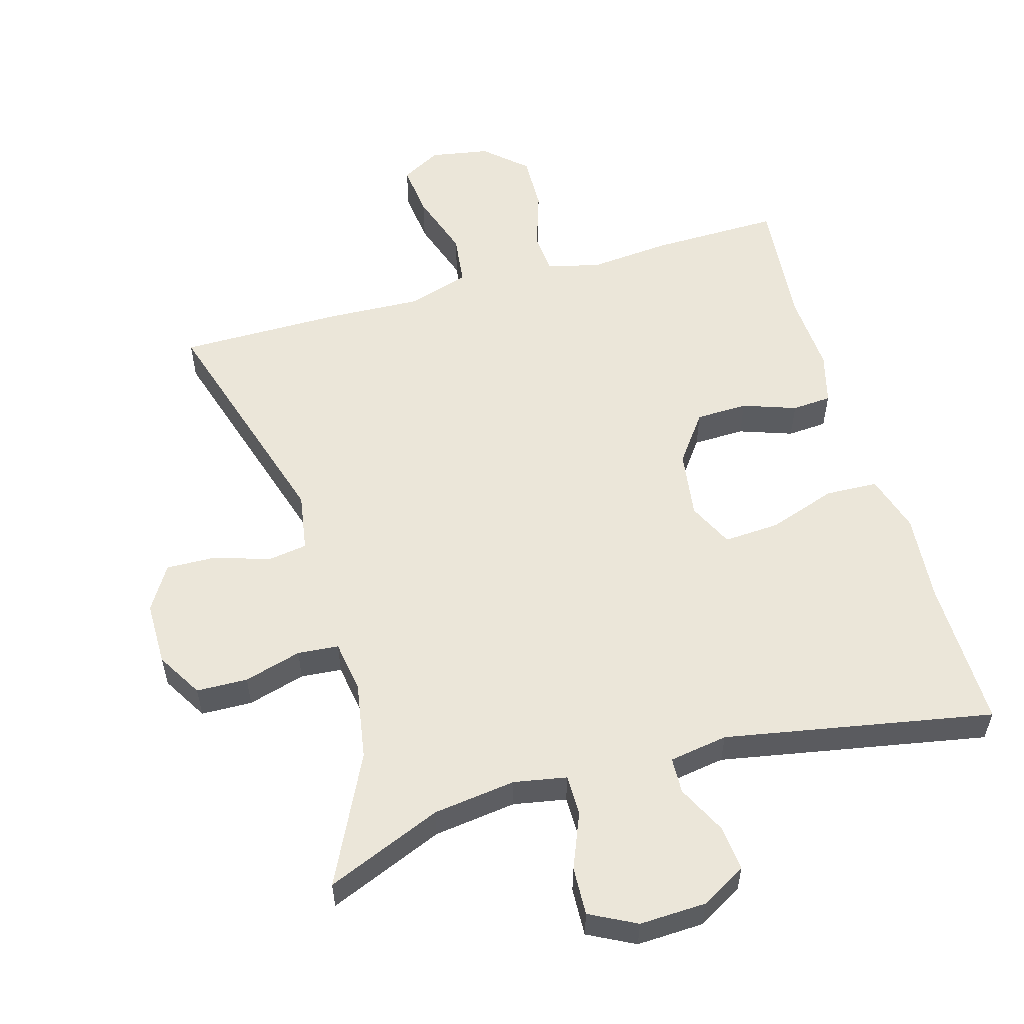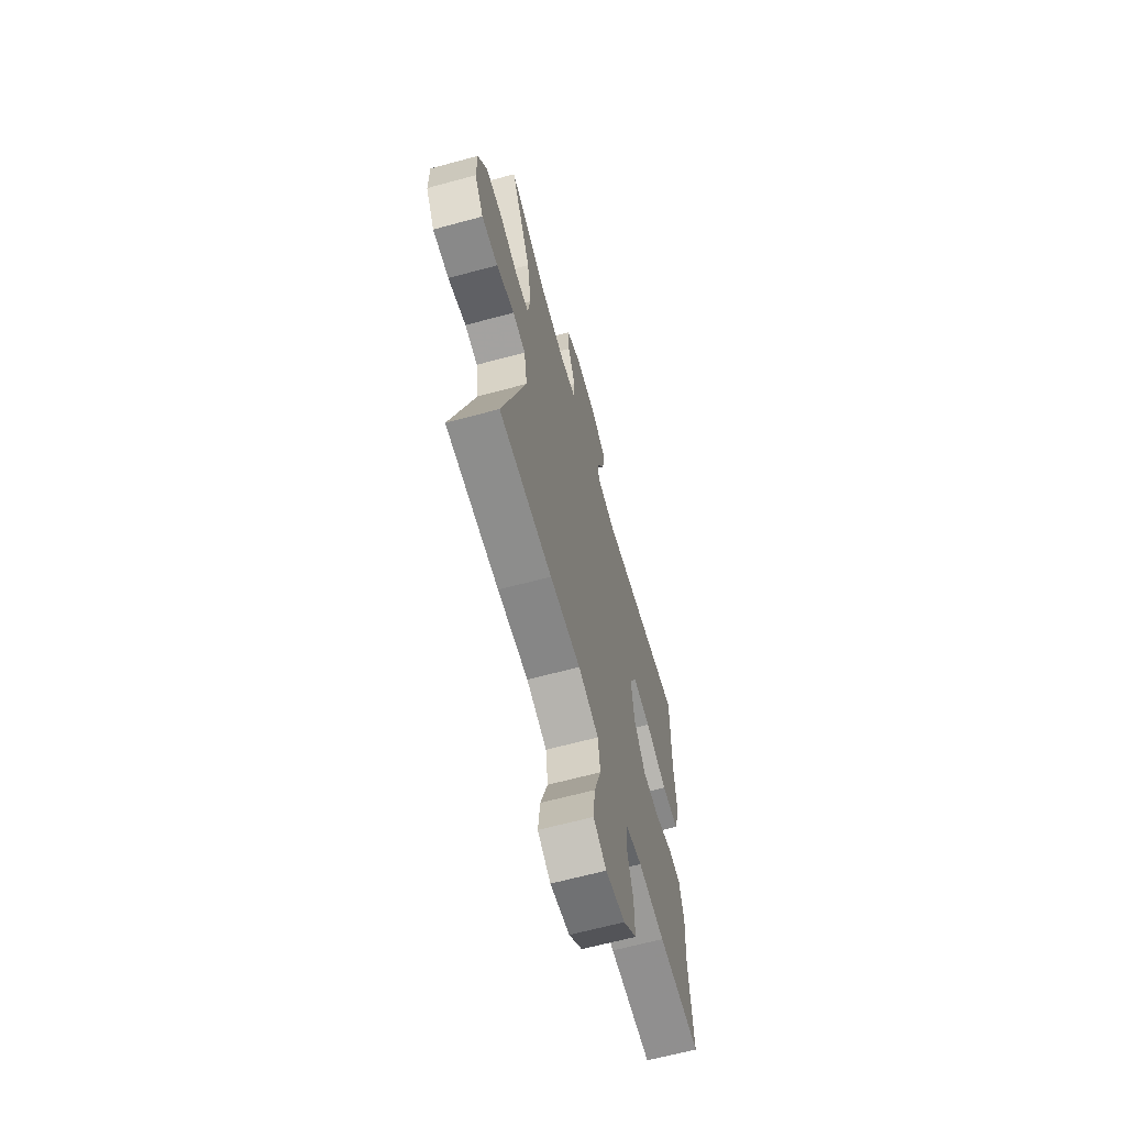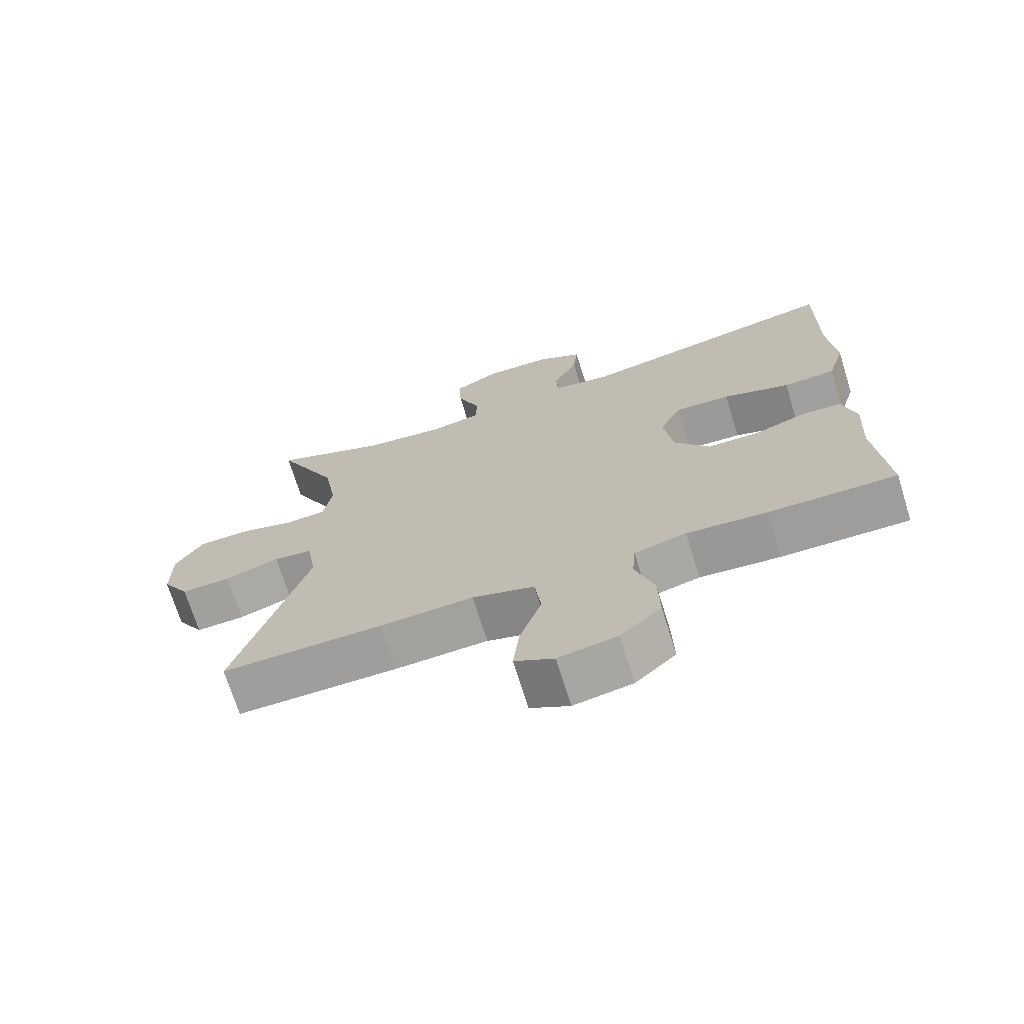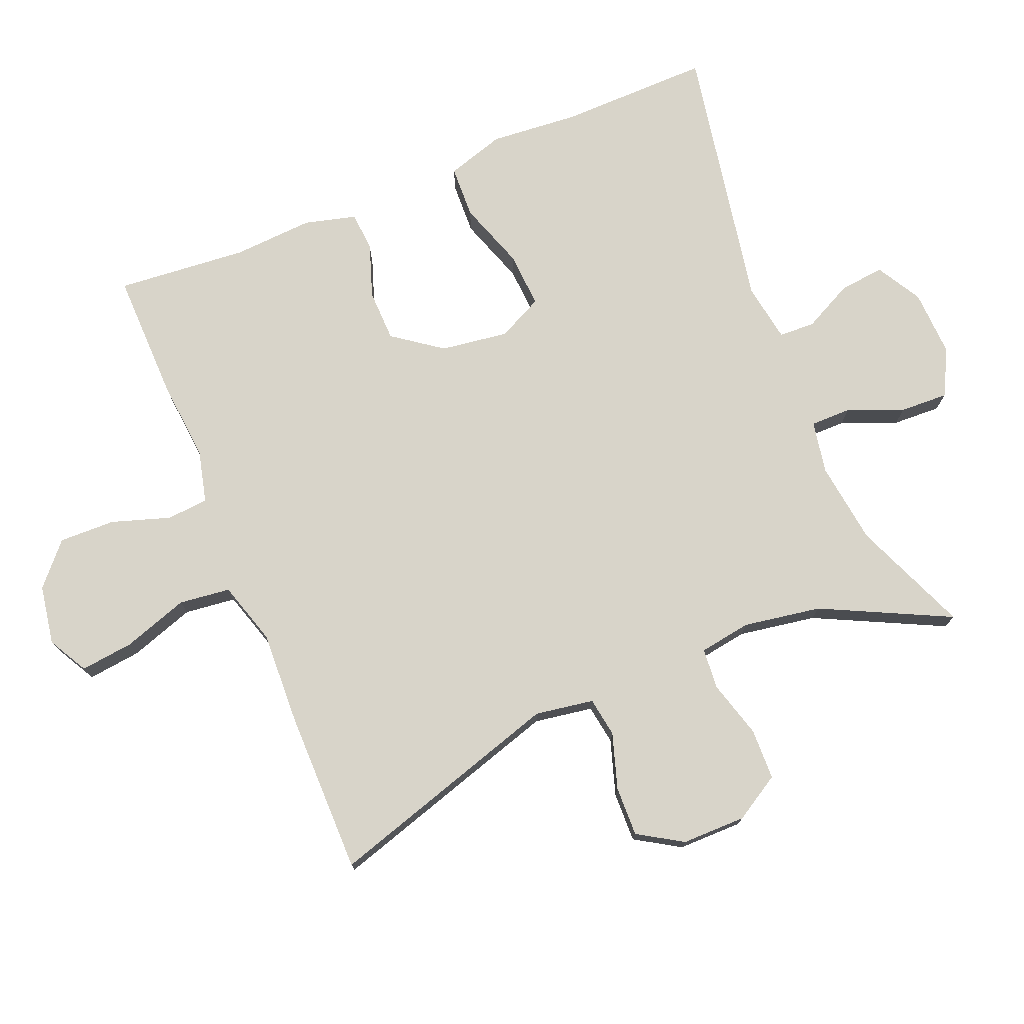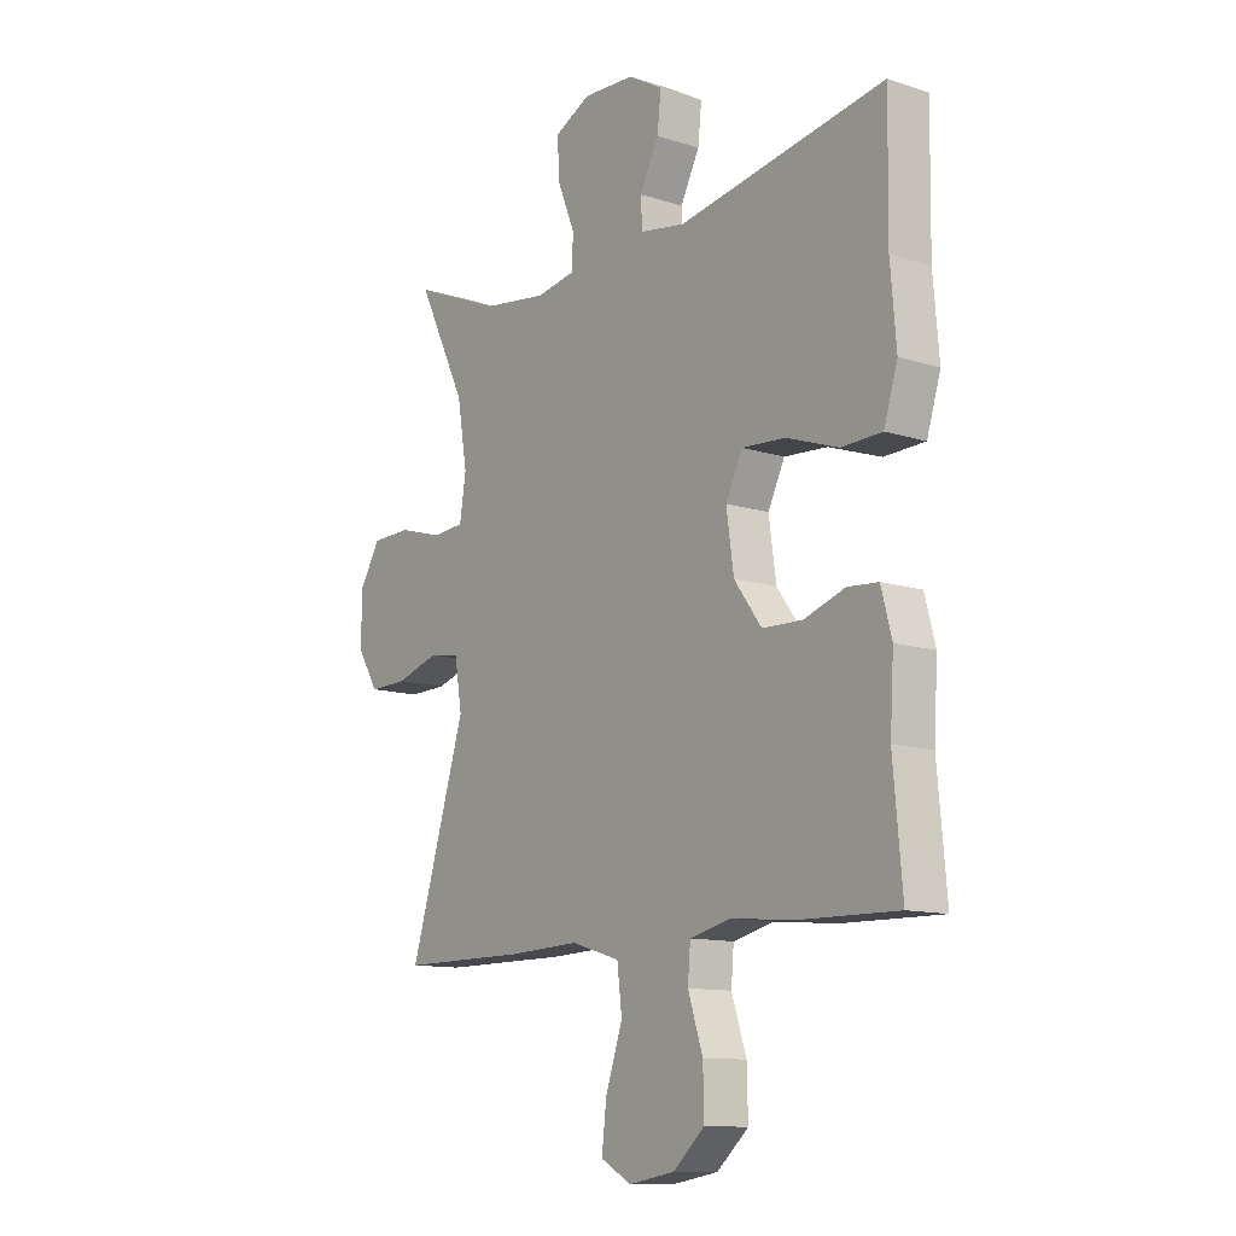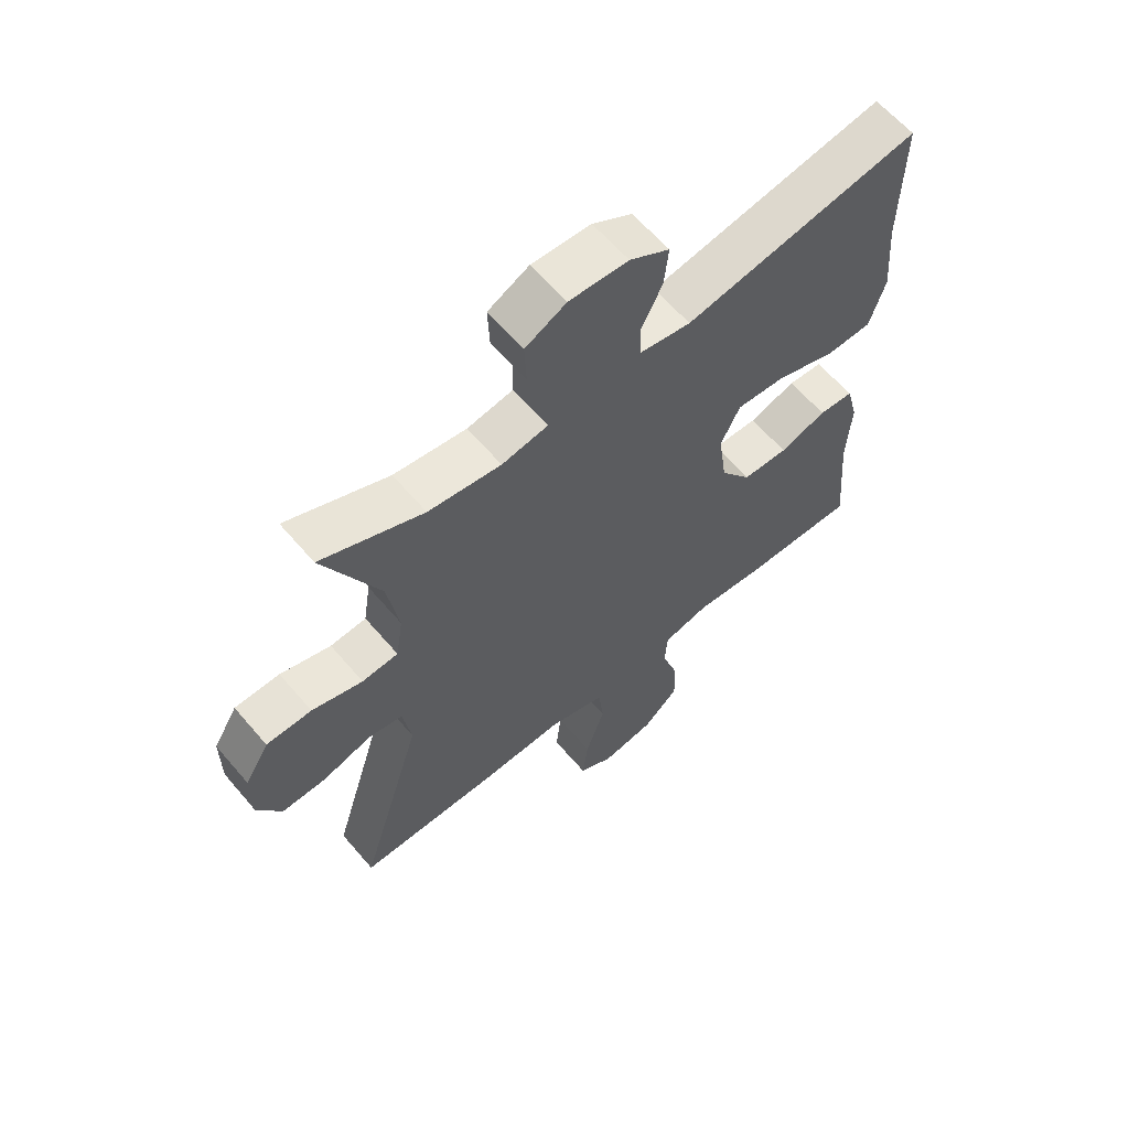
<metadata>
{"format":"obj","ext":"obj","renderer":"f3d","projection":"perspective","resolution":1024,"background":"white","views":[{"elev":55.8,"azim":-15.9,"up":"+Y"},{"elev":-64.5,"azim":-74.7,"up":"+Z"},{"elev":-71.0,"azim":17.3,"up":"+Z"},{"elev":75.3,"azim":-112.4,"up":"+Y"},{"elev":-11.7,"azim":52.4,"up":"+Z"},{"elev":61.7,"azim":-40.3,"up":"+Z"}]}
</metadata>
<code>
v -0.5 0.07 -0.5
v -0.394 0.07 -0.154
v -0.408 0.07 -0.068
v -0.466 0.07 -0.059
v -0.547 0.07 -0.085
v -0.62 0.07 -0.087
v -0.66 0.07 -0.022
v -0.66 0.07 0.072
v -0.62 0.07 0.139
v -0.545 0.07 0.141
v -0.461 0.07 0.117
v -0.401 0.07 0.122
v -0.389 0.07 0.198
v -0.408 0.07 0.312
v -0.5 0.07 0.5
v -0.331 0.07 0.43
v -0.21 0.07 0.414
v -0.133 0.07 0.428
v -0.133 0.07 0.488
v -0.166 0.07 0.569
v -0.169 0.07 0.64
v -0.101 0.07 0.675
v -0.003 0.07 0.671
v 0.063 0.07 0.633
v 0.056 0.07 0.567
v 0.02 0.07 0.495
v 0.022 0.07 0.442
v 0.108 0.07 0.428
v 0.5 0.07 0.5
v 0.497 0.07 0.279
v 0.508 0.07 0.149
v 0.482 0.07 0.064
v 0.405 0.07 0.061
v 0.306 0.07 0.095
v 0.224 0.07 0.1
v 0.192 0.07 0.034
v 0.206 0.07 -0.065
v 0.258 0.07 -0.136
v 0.334 0.07 -0.138
v 0.412 0.07 -0.111
v 0.47 0.07 -0.115
v 0.49 0.07 -0.191
v 0.483 0.07 -0.308
v 0.5 0.07 -0.5
v 0.311 0.07 -0.497
v 0.193 0.07 -0.486
v 0.116 0.07 -0.505
v 0.111 0.07 -0.566
v 0.139 0.07 -0.652
v 0.141 0.07 -0.734
v 0.081 0.07 -0.788
v -0.006 0.07 -0.803
v -0.064 0.07 -0.771
v -0.055 0.07 -0.693
v -0.023 0.07 -0.597
v -0.032 0.07 -0.522
v -0.124 0.07 -0.494
v -0.262 0.07 -0.5
v -0.5 0 -0.5
v -0.394 0 -0.154
v -0.408 0 -0.068
v -0.466 0 -0.059
v -0.547 0 -0.085
v -0.62 0 -0.087
v -0.66 0 -0.022
v -0.66 0 0.072
v -0.62 0 0.139
v -0.545 0 0.141
v -0.461 0 0.117
v -0.401 0 0.122
v -0.389 0 0.198
v -0.408 0 0.312
v -0.5 0 0.5
v -0.331 0 0.43
v -0.21 0 0.414
v -0.133 0 0.428
v -0.133 0 0.488
v -0.166 0 0.569
v -0.169 0 0.64
v -0.101 0 0.675
v -0.003 0 0.671
v 0.063 0 0.633
v 0.056 0 0.567
v 0.02 0 0.495
v 0.022 0 0.442
v 0.108 0 0.428
v 0.5 0 0.5
v 0.497 0 0.279
v 0.508 0 0.149
v 0.482 0 0.064
v 0.405 0 0.061
v 0.306 0 0.095
v 0.224 0 0.1
v 0.192 0 0.034
v 0.206 0 -0.065
v 0.258 0 -0.136
v 0.334 0 -0.138
v 0.412 0 -0.111
v 0.47 0 -0.115
v 0.49 0 -0.191
v 0.483 0 -0.308
v 0.5 0 -0.5
v 0.311 0 -0.497
v 0.193 0 -0.486
v 0.116 0 -0.505
v 0.111 0 -0.566
v 0.139 0 -0.652
v 0.141 0 -0.734
v 0.081 0 -0.788
v -0.006 0 -0.803
v -0.064 0 -0.771
v -0.055 0 -0.693
v -0.023 0 -0.597
v -0.032 0 -0.522
v -0.124 0 -0.494
v -0.262 0 -0.5
f 57 58 1 2
f 56 57 2 3
f 53 54 55
f 52 53 55
f 51 52 55
f 50 51 55
f 49 50 55
f 48 49 55
f 47 48 55 56
f 46 47 56 3
f 45 46 3
f 44 45 3
f 43 44 3
f 41 42 43
f 40 41 43
f 39 40 43
f 38 39 43
f 32 33 34
f 31 32 34
f 30 31 34
f 30 34 35
f 29 30 35
f 28 29 35
f 27 28 35 36
f 24 25 26
f 23 24 26
f 22 23 26
f 21 22 26
f 20 21 26
f 19 20 26
f 18 19 26 27
f 27 36 37
f 18 27 37
f 17 18 37
f 14 15 16
f 17 37 38
f 16 17 38
f 14 16 38
f 13 14 38
f 9 10 11
f 8 9 11
f 7 8 11
f 6 7 11
f 5 6 11
f 4 5 11
f 3 4 11 12
f 13 38 43
f 12 13 43
f 3 12 43
f 60 59 116 115
f 61 60 115 114
f 113 112 111
f 113 111 110
f 113 110 109
f 113 109 108
f 113 108 107
f 113 107 106
f 114 113 106 105
f 61 114 105 104
f 61 104 103
f 61 103 102
f 61 102 101
f 101 100 99
f 101 99 98
f 101 98 97
f 101 97 96
f 92 91 90
f 92 90 89
f 92 89 88
f 93 92 88
f 93 88 87
f 93 87 86
f 94 93 86 85
f 84 83 82
f 84 82 81
f 84 81 80
f 84 80 79
f 84 79 78
f 84 78 77
f 85 84 77 76
f 95 94 85
f 95 85 76
f 95 76 75
f 74 73 72
f 96 95 75
f 96 75 74
f 96 74 72
f 96 72 71
f 69 68 67
f 69 67 66
f 69 66 65
f 69 65 64
f 69 64 63
f 69 63 62
f 70 69 62 61
f 101 96 71
f 101 71 70
f 101 70 61
f 1 59 60 2
f 2 60 61 3
f 3 61 62 4
f 4 62 63 5
f 5 63 64 6
f 6 64 65 7
f 7 65 66 8
f 8 66 67 9
f 9 67 68 10
f 10 68 69 11
f 11 69 70 12
f 12 70 71 13
f 13 71 72 14
f 14 72 73 15
f 15 73 74 16
f 16 74 75 17
f 17 75 76 18
f 18 76 77 19
f 19 77 78 20
f 20 78 79 21
f 21 79 80 22
f 22 80 81 23
f 23 81 82 24
f 24 82 83 25
f 25 83 84 26
f 26 84 85 27
f 27 85 86 28
f 28 86 87 29
f 29 87 88 30
f 30 88 89 31
f 31 89 90 32
f 32 90 91 33
f 33 91 92 34
f 34 92 93 35
f 35 93 94 36
f 36 94 95 37
f 37 95 96 38
f 38 96 97 39
f 39 97 98 40
f 40 98 99 41
f 41 99 100 42
f 42 100 101 43
f 43 101 102 44
f 44 102 103 45
f 45 103 104 46
f 46 104 105 47
f 47 105 106 48
f 48 106 107 49
f 49 107 108 50
f 50 108 109 51
f 51 109 110 52
f 52 110 111 53
f 53 111 112 54
f 54 112 113 55
f 55 113 114 56
f 56 114 115 57
f 57 115 116 58
f 58 116 59 1

</code>
